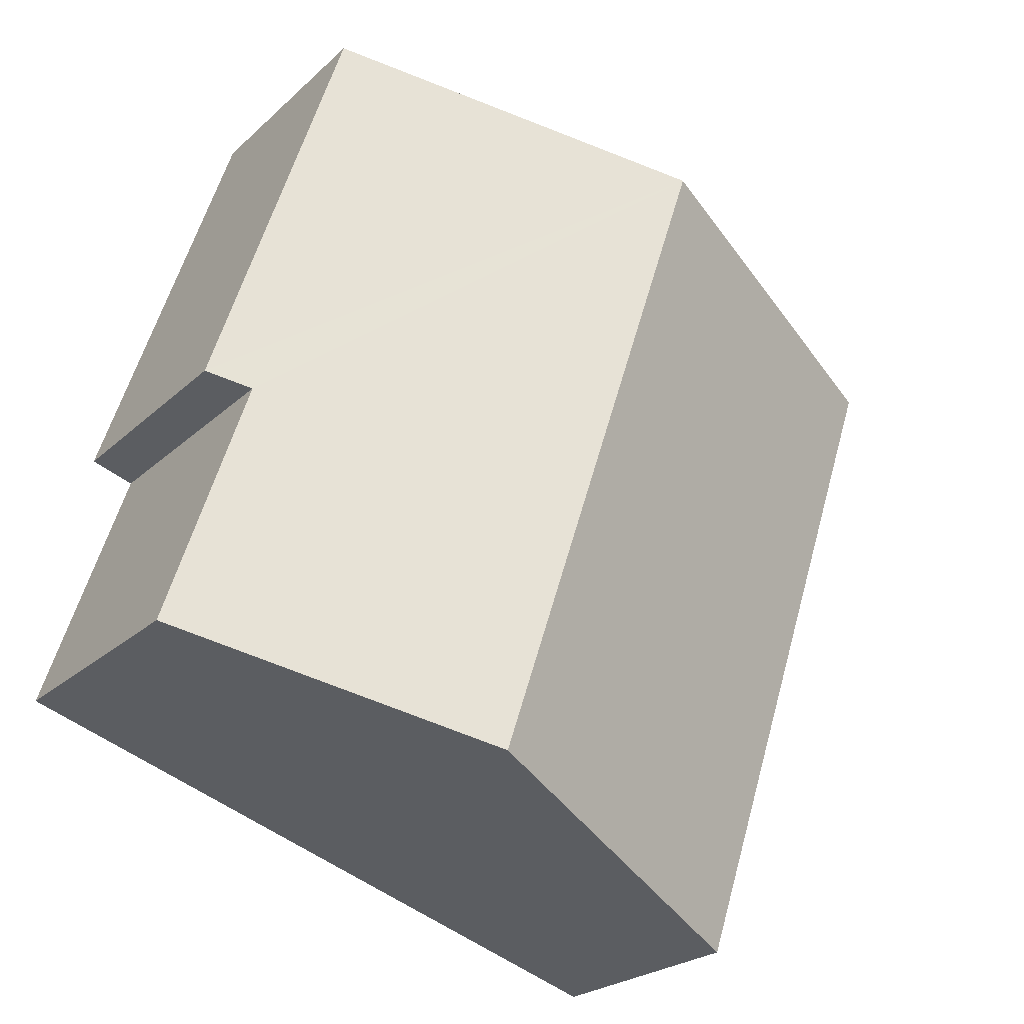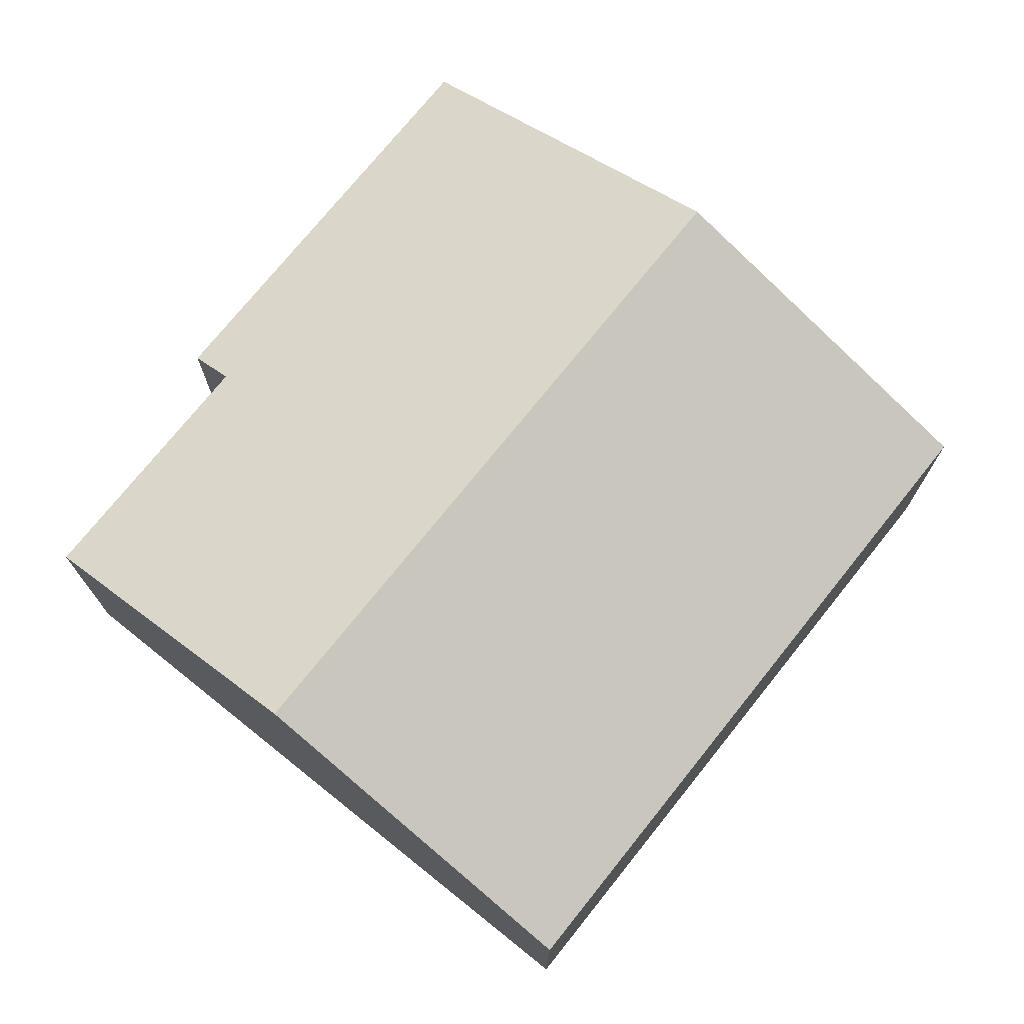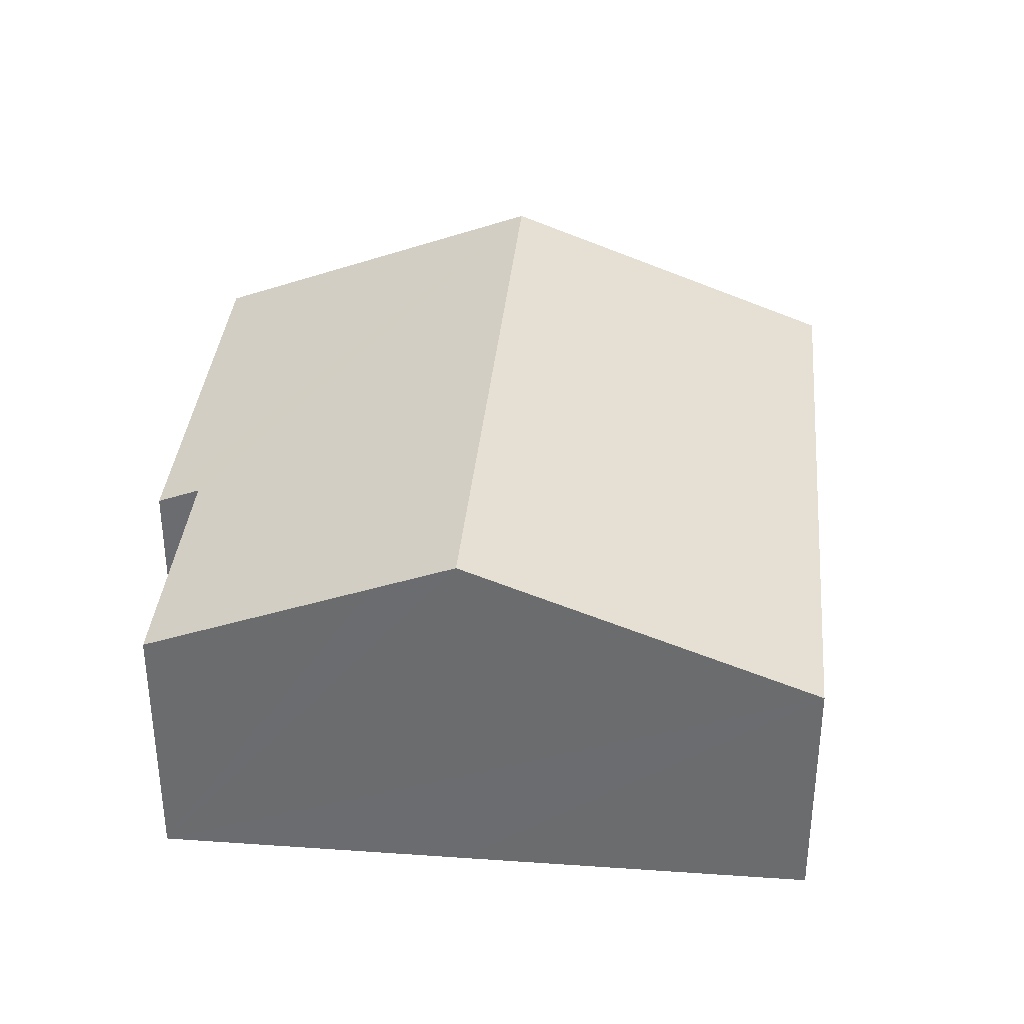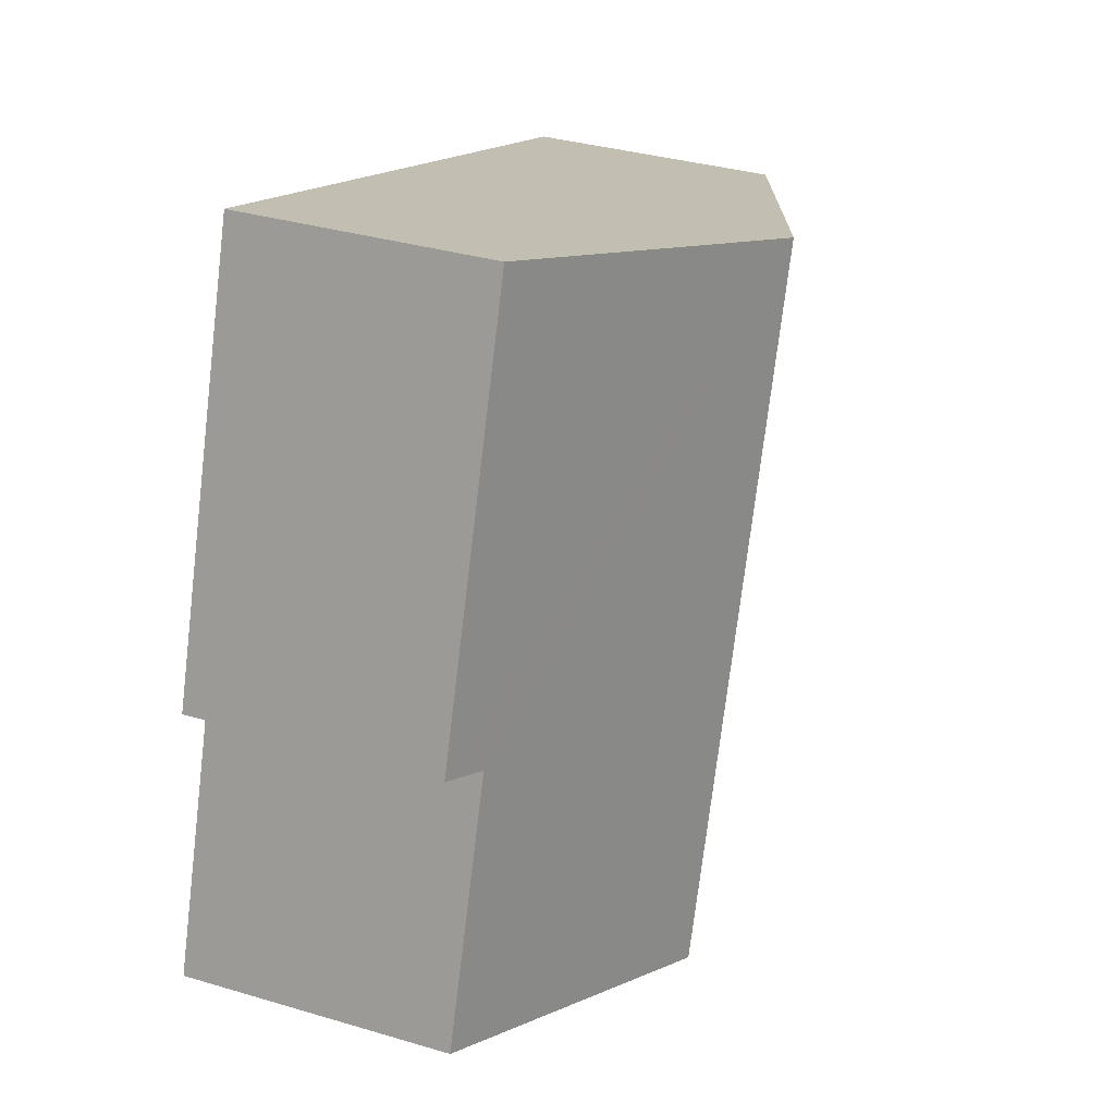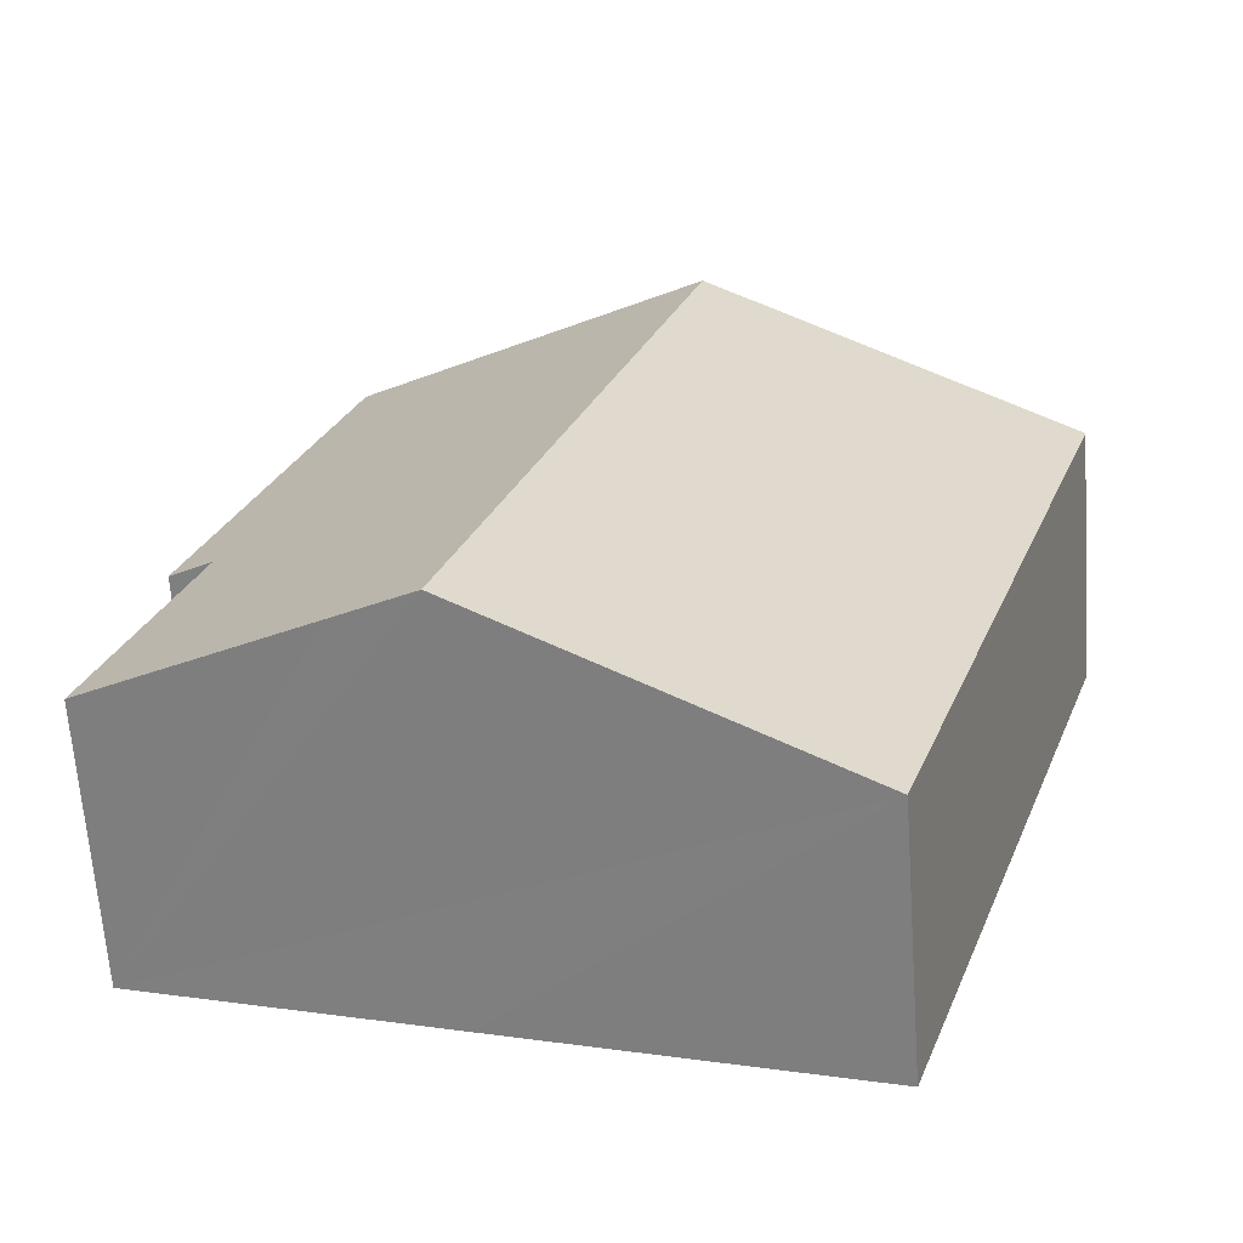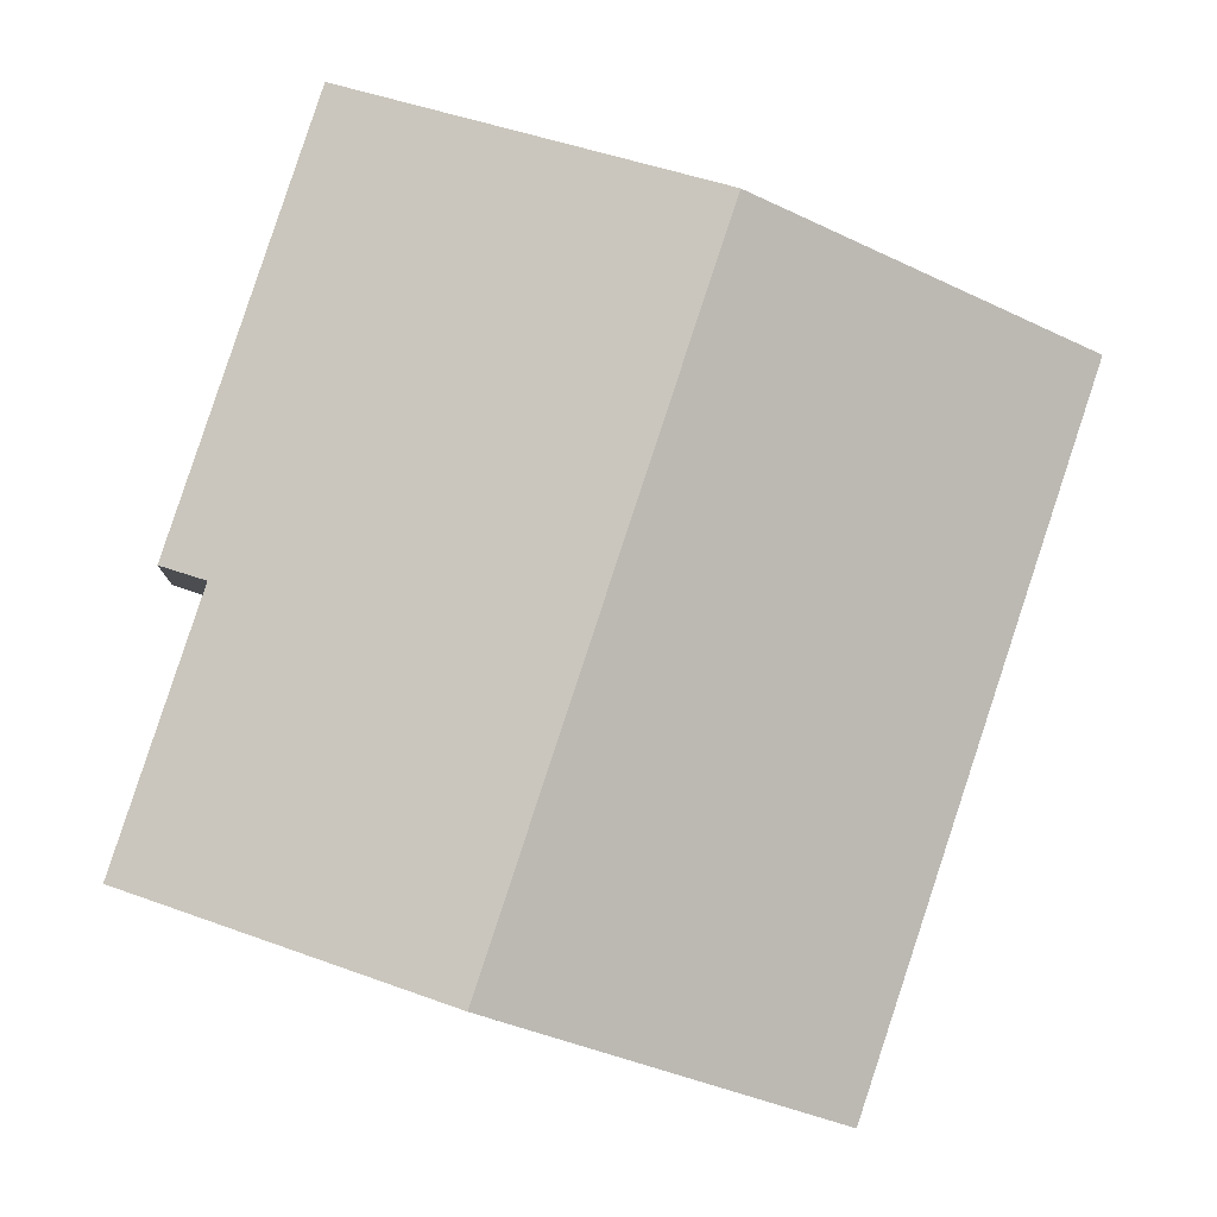
<metadata>
{"format":"obj","ext":"obj","renderer":"f3d","projection":"perspective","resolution":1024,"background":"white","views":[{"elev":-23.6,"azim":146.1,"up":"+Z"},{"elev":73.8,"azim":-159.7,"up":"+Y"},{"elev":35.7,"azim":166.9,"up":"+Y"},{"elev":33.8,"azim":112.1,"up":"+Z"},{"elev":-65.2,"azim":-175.9,"up":"+Z"},{"elev":-3.4,"azim":174.2,"up":"+Z"}]}
</metadata>
<code>
v  8.469 2.556 -1.977
v  3.519 3.94 1.168
v  7.037 2.557 2.336
v  8.028 2.73 -2.123
v  8.896 2.73 -4.741
v  6.628 3.622 -5.494
v  5.819 3.94 -5.763
v  2.3 2.556 -6.93
v  0 2.556 1.565e-16
v  0 0 0
v  3.519 -7.152e-17 1.168
v  7.037 -1.43e-16 2.336
v  8.469 1.211e-16 -1.977
v  8.028 1.3e-16 -2.123
v  8.896 2.903e-16 -4.741
v  6.628 3.364e-16 -5.494
v  5.819 3.529e-16 -5.763
v  2.3 4.243e-16 -6.93
g defaultobject
f 1 2 3
f 2 1 4
f 2 4 5
f 2 5 6
f 2 6 7
f 8 2 7
f 2 8 9
f 10 2 9
f 2 10 11
f 2 11 3
f 3 11 12
f 12 1 3
f 1 12 13
f 14 5 4
f 5 14 15
f 1 14 4
f 14 1 13
f 15 6 5
f 6 15 7
f 7 15 8
f 8 15 16
f 8 16 17
f 8 17 18
f 18 9 8
f 9 18 10
f 12 14 13
f 14 12 18
f 18 12 11
f 18 11 10
f 14 16 15
f 16 14 17
f 17 14 18

</code>
